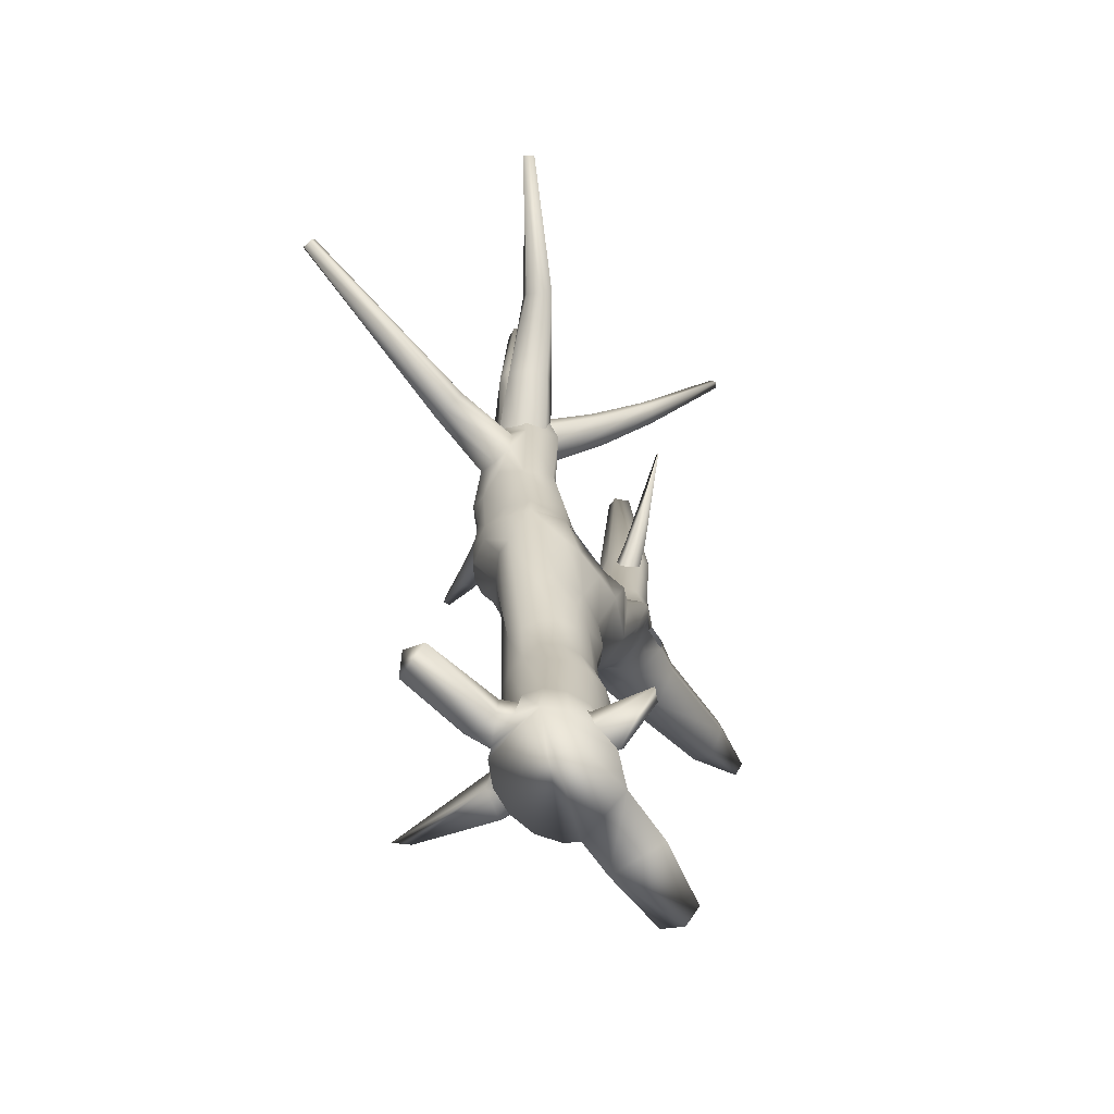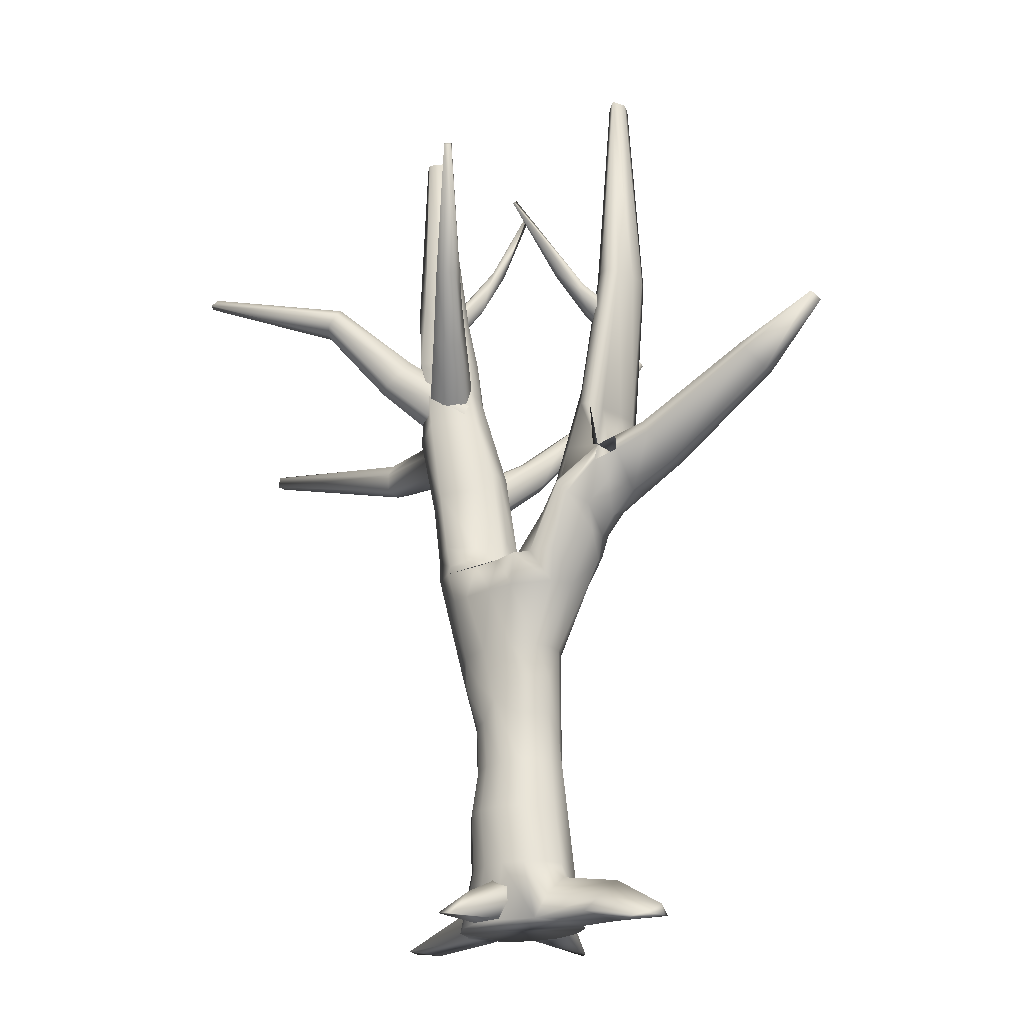
<metadata>
{"format":"obj","ext":"obj","renderer":"f3d","projection":"perspective","resolution":1024,"background":"white","views":[{"elev":-68.0,"azim":123.5,"up":"+Y"},{"elev":-22.5,"azim":-145.3,"up":"+Y"}]}
</metadata>
<code>
v 14.72 193.1 -2.777
v 14.56 21.4 1.487
v 13.06 21.4 -4.242
v 13.13 39.64 -4.68
v 8.797 21.4 -8.98
v 9.139 39.64 -9.779
v 2.521 21.4 -11.91
v 3.26 39.64 -12.93
v -4.685 21.4 -12.52
v -3.49 39.64 -13.59
v -11.58 21.4 -10.71
v -9.946 39.64 -11.64
v -16.96 21.4 -6.793
v -14.99 39.64 -7.424
v -19.91 21.4 -1.442
v -17.75 39.64 -1.665
v 23.05 197.7 -2.78
v 16.9 194.4 2.14
v -16.96 21.4 9.765
v 20.26 193.2 5.661
v -11.58 21.4 13.68
v 26.28 187.7 7.258
v -4.685 21.4 15.49
v -3.49 39.64 16.56
v 2.521 21.4 14.88
v 97.18 232 -50.66
v 8.797 21.4 11.95
v 95 231.6 -53.88
v 95.06 233.7 -49.91
v 12.62 47.01 7.884
v 14.57 186.6 -7.106
v 8.859 47.14 12.64
v 3.323 47.32 15.59
v 93.11 233.6 -52.52
v -9.116 47.73 14.38
v -12.74 56.14 10.49
v 3.805 227 -34.61
v -15.18 56.32 0.03975
v -12.74 56.14 -4.951
v -8.286 55.83 -8.606
v -2.581 55.42 -10.3
v 3.385 55 -9.724
v 8.579 54.63 -6.992
v 12.11 54.38 -2.572
v 13.95 46.97 2.129
v 12.61 69.45 8.372
v 4.987 225.3 -38.22
v 4.707 70.29 15.52
v -0.6956 70.86 16.09
v 3.703 223.1 -40.35
v 0.537 222.2 -39.66
v -14.75 64.2 5.631
v -14.31 72.08 0.2959
v -12.1 71.84 -4.695
v -8.062 71.41 -8.35
v -2.101 222.5 -37.25
v 4.707 70.29 -9.468
v 9.412 69.79 -6.736
v 12.61 69.45 -2.316
v 3.01 216.1 -26.3
v 0.9697 226.9 -33.38
v 15.45 210.4 -20.12
v 16.28 207.9 -24.14
v 14.64 204.3 -26.9
v -8.655 77.56 13.64
v -12.7 77.9 9.98
v 0.5648 11.09 -23.05
v -15.52 84.11 -1.245
v -13.3 83.97 -6.236
v -9.249 83.71 -9.891
v -0.0697 77.12 -10.81
v 5.978 83.02 -11.01
v 12.68 82.72 -8.277
v 10.14 202.9 -25.78
v 6.288 203.4 -22.35
v 10.3 210.5 -17.39
v 13.01 94.03 10.99
v 6.299 94.16 13.72
v 0.8683 94.32 14.3
v -6.525 94.47 12.61
v -13.66 94.58 8.952
v -15.88 94.65 3.961
v -15.88 94.65 -1.502
v -13.66 94.58 -6.493
v -6.525 94.47 -10.15
v 3.584 94.24 -11.55
v 13.34 211 -18.22
v 13.01 94.03 -8.534
v 17.1 88.23 -3.986
v 13.74 69.33 3.028
v 22.32 113 6.192
v 14.7 113.1 12.54
v 8.678 113.3 16.47
v 0.8514 112.8 17
v -9.75 113.8 14.86
v -22.28 113.9 9.61
v 19.67 178.3 -8.191
v -25.47 114 -2.439
v -22.28 113.9 -9.61
v -9.75 113.8 -14.86
v -0.8733 113.6 -14.76
v 8.678 113.3 -14.16
v 14.7 113.1 -12.54
v 25.98 190.6 -13.01
v 23.95 113 1.487
v -7.29 8.766 -9.556
v 20.33 188.2 -11.07
v -27.38 128.2 13.81
v -31.07 124.2 5.844
v -31.07 124.2 -2.871
v -7.823 7.996 -15.7
v -11.9 123.9 -16.67
v -4.167 123.6 -14.66
v 5.163 123.5 -13.92
v 16.69 123.2 -14.09
v 25.09 124.1 -7.044
v -0.562 17.65 -10.05
v -6.875 14.59 -8.885
v -7.233 12.78 -15.38
v 15.09 189.1 -6.746
v -17.19 123.9 -14.69
v -1.844 15.29 -14.72
v 15.51 195.4 -2.783
v 18.81 200.4 -2.554
v -8.195 123.8 17.75
v -4.159 2.639 -11.15
v 22.72 201.4 -3.82
v -6.382 123.8 -9.35
v -5.471 2.968 -15.76
v 25.67 200.5 -6.1
v 26.01 177.1 -1.958
v 27.36 196.3 -10.55
v -28.83 146 -15.29
v -12.8 258.8 -59.08
v -18.54 139.6 -8.927
v -16.03 141.3 -4.61
v -14.7 258.7 -57.84
v -6.613 126.6 -2.322
v -6.244 126.6 10.92
v -11.81 260.4 -57.44
v -18.88 140.3 17.41
v 29.3 180.2 5.136
v -24.72 137.1 18.35
v -19.39 126.8 18.64
v -30.76 135.3 12.83
v -34.94 130.9 2.324
v -34.35 131.4 -3.036
v -25.45 124.1 -13.14
v 34.36 207 -12.02
v -26.73 147.3 -12.91
v -25.75 147.9 -9.276
v -22.6 150 -4.965
v 5.821 13.99 -9.933
v 4.014 12.28 -13.56
v -0.6259 2.639 -12.03
v 6.54 2.639 -11.36
v -23.64 150 14.53
v -26.13 148.7 17.05
v -35.38 148.2 16.66
v -13.82 260.2 -56.29
v -34.78 2.623 -11.7
v -35.76 139.3 -7.413
v -31.41 142.2 -13.66
v -41.21 158.1 -9.65
v -28.45 160.8 -7.973
v -16.86 147.7 -0.9538
v -18.78 153.5 4.611
v -17.52 147.6 10.36
v -27.62 160.8 13.39
v -41.19 155.8 15.41
v -37.27 141.9 12.32
v -39.37 136.7 1.822
v -42.71 146.7 -5.743
v -39.38 153.2 -9.079
v 4.221 2.968 -13.97
v 32.87 206.3 -15.87
v 33.72 202.1 -19.93
v 25.15 123 10.01
v 0.7542 2.657 -31.6
v 4.827 2.855 -33.3
v -35.13 2.604 6.805
v -39.18 8.238 4.313
v -1.628 123.6 6.739
v 4.278 2.968 19.54
v -1.862 123.6 1.391
v 3.482 124.4 14.86
v 4.054 12.28 18.93
v 0.9677 11.09 32.62
v -41.12 12.99 -2.064
v -38.7 7.516 -8.229
v -7.16 12.78 21.14
v -1.226 123.6 -2.19
v 1.539 123.6 -5.513
v -7.739 7.996 21.59
v -7.447 8.766 12.66
v 20.52 123.2 16.96
v 38.78 197 -21.76
v -21.86 11.54 4.746
v -1.778 15.29 20.39
v -20.84 16.71 -1.599
v 1.298 128 1.373
v 43.77 196.4 -17.21
v 4.999 127.6 -5.53
v 7.39 127.3 -12.54
v 15.79 125.6 -14.1
v 45.84 198.2 -11.5
v 42.46 202.9 -8.994
v 37.12 206.2 -9.533
v 54.02 227.4 -30.17
v -7.057 14.59 11.7
v -0.676 17.65 13.64
v -4.242 2.639 15.1
v 53.55 224.6 -33.19
v -22.44 2.639 7.183
v 5.724 13.99 13.72
v -5.376 2.968 21.76
v -55.37 1.122 3.768
v 55.51 220.2 -34.69
v -56.93 3.61 -2.318
v 27.18 125.6 1.468
v 25.24 134.3 9.86
v 21.37 132.6 16.86
v -57.92 0 -2.672
v 6.502 2.639 15.83
v 1.541 128 6.721
v 58.46 218.3 -31.59
v 3.016 136.7 1.251
v 1.979 127.9 -2.207
v 8.181 132.4 -8.905
v -54.76 0.05011 -9.173
v 17.22 133 -14.2
v 25.34 131.3 -7.133
v -0.6619 2.639 16.53
v 28.45 151.3 8.813
v -18.7 10.77 -7.801
v 25.63 157.5 14.93
v 22.54 148.1 15.05
v 14.04 149.9 16.64
v 11.18 161.6 13.06
v 4.872 2.939 49.28
v 20.98 2.968 4.859
v 6.665 162.2 5.822
v 32.07 11.09 12.73
v 29.9 9.43 17.89
v 18.74 7.996 16.84
v 6.421 162.2 1.063
v 60.17 218.7 -27.56
v 7.096 162 -2.122
v 1.495 2.657 45.08
v 59.17 222.4 -25.6
v 19.67 15.29 10.83
v 18.52 12.78 16.14
v 11.47 155.8 -6.493
v 21.32 153.9 -12.64
v 55.83 226.6 -26.65
v 28.44 151.5 -6.356
v 20.33 12.28 4.859
v 31.33 155.5 1.167
v 27.16 133.7 1.34
v 19.71 2.968 14.68
v -18.09 222.1 56.29
v -16.08 222.2 57.44
v -30.37 222.6 -16.52
v 11.62 182.2 -2.36
v 12.3 182.1 -5.492
v 47.59 2.771 8.79
v -28.57 222.8 -14.87
v 23.39 180.3 -15.9
v 18.27 2.639 1.487
v 16.03 13.99 1.487
v 13.86 2.639 11.31
v 31.82 236 3.381
v 49.05 2.939 15
v -17.07 220.7 59.08
v -31.63 225.8 -12.65
v 43.06 2.657 20.27
v 18.2 223.1 -1.165
v -37.26 218.8 -10.73
v -36.26 216.8 -12.4
v -36.92 209.4 -7.042
v 18.02 223.1 -4.167
v -34.3 209.7 -4.702
v -32.06 218.4 -7.401
v -39.83 214.7 -2.53
v 18.53 223 -6.176
v -37.03 214.6 -1.315
v 24.8 236.8 -8.581
v -47.74 201 1.673
v 29.67 229.2 -11.87
v -43.88 199.4 2.993
v 34.89 228.7 -8.319
v -40.3 200 5.947
v 37.13 235.7 -3.971
v -40.59 204.3 8.651
v 10.46 8.766 13.47
v 32.28 204.2 1.616
v 26.66 186.4 11.58
v 27.35 177.5 11.69
v 11.26 2.639 14.2
v 27.77 205.1 7.474
v 17.68 187.6 8.67
v -42.84 207.7 8.808
v -45.51 208.4 7.944
v 15.22 206.7 0.2838
v 14.84 193.8 1.73
v 13.73 17.65 7.462
v 9.692 14.59 12.77
v -47.52 207.7 6.388
v 14.62 193.8 -2.336
v 14.76 206.7 -4.428
v 15.23 193.7 -5.057
v 15.4 206.6 -6.935
v 16.44 2.639 -5.474
v 21.11 205.9 -11.59
v -48.67 204.9 3.352
v 3.639 2.639 17.76
v 25.77 191.9 -14.1
v 28.56 205 -15.27
v 31.9 191.4 -8.737
v 32.25 176.9 -9.356
v 32.28 204.2 -10.33
v -20.62 247.5 -29.34
v 34.59 179.3 -2.268
v -5.118 2.639 18.51
v 35.89 235.8 -0.1655
v -13.49 2.639 16.31
v -20.04 2.639 11.55
v -16.26 2.639 -11.32
v -5.118 2.639 -15.53
v -21.19 248.7 -28.03
v 3.639 2.639 -14.79
v 11.26 2.639 -11.23
v 52.37 178 7.771
v 52.87 174.3 10.71
v 53.49 169.5 10.83
v 54.72 167.6 6.547
v 34.74 212.8 -4.23
v 15.77 125.5 20.27
v 11.12 121.4 20.18
v 11.78 246.1 11.51
v 55.25 168.5 1.483
v 32.44 291.9 -7.125
v 28.14 292.1 -4.771
v 54.46 174 0.1051
v 53.89 178 2.142
v 52.86 178.9 5.031
v 28.86 292.1 -1.96
v 14.52 248.1 8.813
v -18.97 220.6 57.84
v 31.94 165.5 2.922
v 19.58 241.6 8.999
v 33.35 291.9 -0.8793
v 18.68 240.3 10.95
v 35.15 291.7 -4.465
v 19.27 232.6 8.27
v 9.515 126.7 19.38
v 32.99 166.9 -3.719
v 33.91 174.1 -5.207
v 17.08 133.7 19.37
v 16.91 232.2 6.177
v 21.89 159.2 17.11
v 19.83 148.7 16.93
v 15.91 160.9 16.66
v 33.56 180.7 1.614
v 22.1 196.6 9.697
v 14.91 240.4 6.24
v 32.62 179.6 5.188
v 21.88 236 3.009
v 19.37 235.5 2.001
v 28.98 223.1 2.985
v 33.69 191.3 -2.255
v 25.51 221.4 2.27
v 22.3 221.1 -0.4223
v 118.8 190.2 18.06
v 22.56 224.1 -3.872
v 23.22 229.9 3.267
v 119.3 190.2 14.73
v 8.845 124 19.31
v 117.9 192.8 18.95
v -14.05 120.2 18.04
v -1.3 119.3 14.2
v -4.711 123.7 13.08
v -12.1 123.8 17.94
v 0.9388 120.8 16.32
v 2.799 119.3 18.8
v 24.58 227 -4.899
v -4.738 126.5 5.361
v 26.98 227.8 -4.334
v -1.858 123.6 -5.261
v 23.08 158.1 10.55
v 21.39 162.3 6.101
v 28.78 227.6 -2.824
v -119.1 194.9 4.018
v 117.6 194.7 16.92
v 118.4 193.6 14.5
v 31.91 174.4 8.837
v -117.5 197 0.3378
v -46.15 293.7 5.973
v -42.74 293.6 4.709
v 29.82 226 0.5289
v -41.6 293.6 1.302
v 4.643 271.1 17.48
v -45.33 293.6 -2.419
v 18.45 163.3 3.82
v 26.57 168.5 13.16
v -47.51 293.6 2.091
v 31.02 168.2 8.711
v -41.19 159 8.624
v -45 171.8 6.708
v 5.149 271.8 16.05
v -41.19 158.3 -1.729
v 14.54 162.3 2.554
v 0.7152 187.2 38.22
v -93.42 183 -4.434
v -95.12 180.6 -4.092
v -98.71 175.1 2.414
v -97.54 176.8 8.807
v -94.24 181.8 10.82
v -0.5691 185 40.35
v -3.735 184.1 39.66
v -44.45 171.9 0.08404
v -41.53 172.8 -6.634
v -38.56 173.9 -10.12
v -33.92 175.5 -8.401
v -29.98 184 -1.783
v -29.24 184.3 3.678
v -30.62 183.9 8.948
v -34.77 182.5 12.3
v -41.29 174.9 14.96
v -50.91 222.5 5.178
v -117.5 197 5.958
v 11.24 157.3 2.784
v -6.373 184.4 37.25
v -56.83 163 -7.04
v -0.4677 188.8 34.61
v -3.303 188.7 33.38
v 11.18 172.3 20.12
v 12.01 169.8 24.14
v 10.37 166.2 26.9
v -58.74 159.5 -6.574
v -50.47 222.6 -0.02265
v -48.07 222.9 -5.289
v -45.61 223.4 -8.015
v -41.8 223.9 -6.653
v -37.21 223.9 -1.539
v -36.57 224 2.982
v -37.75 223.8 7.34
v -41.32 223.1 10.11
v -47.6 224.2 11.69
v -47.8 159.9 -9.19
v 5.869 164.8 25.78
v -47.8 155.1 -8.618
v -62.71 151.6 2.261
v -47.43 144.4 2.093
v -47.43 147.7 12.59
v -47.8 157.6 15.87
v 2.016 165.3 22.35
v -56.46 163.7 8.058
v -1.262 177.9 26.3
v 9.068 172.9 18.22
v 6.025 172.4 17.39
v 21.71 152.4 13.01
v 16.06 150.1 11.07
v -61.39 154 10.94
v 10.82 151 6.747
v -57.75 161.3 13.66
g dtree1
f 45 2 3 4
f 4 3 5 6
f 6 5 7 8
f 8 7 9 10
f 10 9 11 12
f 12 11 13 14
f 14 13 15 16
f 16 15 198 52
f 52 198 19 36
f 36 19 21 35
f 35 21 23 24
f 24 23 25 33
f 33 25 27 32
f 32 27 306 30
f 30 306 2 45
f 435 262 413
f 413 262 274 419
f 33 49 24
f 24 49 35
f 419 274 420
f 420 274 349 433
f 52 38 16
f 16 38 39 14
f 14 39 40 12
f 12 40 41 10
f 10 41 42 8
f 8 42 43 6
f 6 43 44 4
f 4 44 45
f 433 349 261 459
f 30 46 77 32
f 32 77 48 33
f 33 48 49
f 49 65 35
f 35 65 66 36
f 36 66 52
f 52 53 38
f 38 53 54 39
f 39 54 55 40
f 40 55 71 41
f 41 71 57 42
f 42 57 58 43
f 43 58 59 44
f 44 59 90 45
f 45 90 46 30
f 459 261 436
f 77 78 48
f 48 78 79 49
f 49 79 65
f 436 261 262 435
f 66 82 52
f 52 82 68 53
f 53 68 69 54
f 54 69 70 55
f 55 70 71
f 71 72 57
f 57 72 73 58
f 58 73 89 59
f 59 89 90
f 460 435 437
f 437 435 413 438
f 438 413 419 439
f 439 419 420 451
f 79 80 65
f 65 80 81 66
f 66 81 82
f 82 83 68
f 68 83 84 69
f 69 84 85 70
f 70 85 86 71
f 71 86 72
f 72 86 88 73
f 73 88 89
f 451 420 433 457
f 129 179 180 175
f 46 91 92 77
f 77 92 93 78
f 78 93 94 79
f 79 94 95 80
f 80 95 96 81
f 81 96 109 82
f 82 109 98 83
f 83 98 99 84
f 84 99 100 85
f 85 100 101 86
f 86 101 102
f 86 102 103 88
f 88 103 116 89
f 89 116 105 90
f 90 105 91 46
f 91 178 196 92
f 96 108 109
f 109 110 98
f 98 110 148 99
f 100 112 113 101
f 101 113 114 102
f 102 114 115 103
f 103 115 116
f 116 220 105
f 105 220 178 91
f 99 148 121 112 100
f 175 180 154
f 154 180 67
f 67 180 179 119
f 119 179 111
f 457 433 459
f 185 128 138
f 459 436 461
f 461 436 435 460
f 121 133 150
f 121 150 135 128
f 128 135 136 138
f 136 166 138
f 139 168 141 125
f 404 460 437 391
f 125 141 143 144
f 144 143 145 108
f 108 145 146 109
f 109 146 147 110
f 110 147 148
f 148 133 121
f 391 437 438 390
f 150 151 135
f 135 151 152 136
f 136 152 166
f 390 438 439 462
f 462 439 451 463
f 168 157 141
f 141 157 158
f 141 158 159 143
f 143 159 171 145
f 145 171 172 146
f 146 172 162 147
f 147 162 163 148
f 148 163 133
f 133 164 150
f 150 164 151
f 151 164 165 152
f 152 165 166
f 111 179 129
f 463 451 457 465
f 168 169 157
f 157 169 170 158
f 158 170 159
f 159 170 171
f 465 457 459 432
f 172 173 162
f 162 173 174 163
f 163 174 164 133
f 432 459 461 412
f 116 115 205
f 154 67 122
f 115 114 205
f 412 461 460 404
f 122 67 119
f 274 262 261 349
f 250 29 255
f 247 26 29 250
f 226 28 26 247
f 111 129 126 106
f 193 192 203
f 114 193 203
f 119 111 106 118
f 186 356 225 183
f 154 122 117 153
f 218 28 226
f 183 225 201 185
f 185 201 228 192
f 192 228 203
f 203 204 114
f 114 204 205
f 122 119 118 117
f 129 155 126
f 175 154 153 156
f 178 222 196
f 213 34 28 218
f 209 34 213
f 255 29 34 209
f 225 227 201
f 201 227 228
f 228 229 203
f 203 229 204
f 204 229 231 205
f 205 231 232 116
f 116 232 220
f 208 255 149
f 178 221 222
f 129 175 156 155
f 207 250 255 208
f 206 247 250 207
f 202 226 247 206
f 197 218 226 202
f 184 240 249 216
f 187 240 184
f 177 213 218 197
f 176 209 213 177
f 232 259 220
f 220 259 221 178
f 234 236 237
f 238 239 242
f 149 255 209 176
f 20 208 149 17
f 22 207 208 20
f 142 206 207 22
f 188 240 187
f 131 202 206 142
f 97 197 202 131
f 31 177 197 97
f 256 258 259
f 191 249 240 188
f 239 301 305 242
f 1 176 177 31
f 242 305 264 246
f 246 264 265 248
f 248 265 253
f 17 149 176 1
f 253 265 268 254
f 1 18 17
f 194 249 191
f 216 249 194
f 18 20 17
f 29 26 28
f 199 188 187
f 191 188 199
f 34 29 28
f 47 140 37
f 195 212 216 194
f 210 195 194 191
f 215 211 199 187
f 367 296 297 298
f 296 300 297
f 211 210 191 199
f 212 233 216
f 50 134 140 47
f 301 304 305
f 51 134 50
f 56 137 134 51
f 305 309 264
f 305 304 310 309
f 264 309 311 265
f 309 310 312 311
f 60 160 137 56
f 311 312 314
f 224 215 187 184
f 233 224 184 216
f 265 311 317 268
f 311 314 318 317
f 268 317 319 320
f 317 318 321 319
f 320 319 371 323
f 319 321 337 371
f 221 234 237 222
f 356 238 242
f 356 242 225
f 61 160 60
f 225 242 246 227
f 227 246 248 228
f 228 248 253 229
f 37 140 160 61
f 229 253 254 231
f 231 254 256 232
f 232 256 259
f 259 234 221
f 296 325 272 300
f 62 37 87
f 301 376 304
f 63 47 37 62
f 304 376 277
f 64 50 47 63
f 74 51 50 64
f 75 56 51 74
f 304 277 281 310
f 60 56 75
f 310 281 285 312
f 76 61 60
f 312 285 287 314
f 87 37 61 76
f 130 62 87 127
f 275 330 278
f 314 287 289 318
f 132 63 62 130
f 318 289 291 321
f 104 64 63 132
f 321 291 337
f 291 293 337
f 337 325 296
f 337 293 325
f 92 196 338 339 93
f 342 343 347 352 354
f 107 74 64 104
f 278 330 322 279
f 378 356 186
f 196 222 359 338
f 120 75 74 107
f 123 60 75 120
f 279 322 263
f 237 236 361 362
f 363 239 238
f 365 301 239 363
f 124 76 60 123
f 263 322 267
f 127 87 76 124
f 267 322 330 283
f 386 369 368 388
f 137 160 140 134
f 222 237 362 359
f 375 366 369 386
f 373 360 366 375
f 283 330 275
f 376 301 365
f 372 355 360 373
f 181 223 230 161
f 338 359 356
f 181 217 223
f 370 353 355 372
f 356 359 362 238
f 238 362 361 363
f 363 361 297 365
f 182 217 181
f 365 297 300
f 365 300 272 376
f 189 219 217 182
f 338 356 378 339
f 94 380 95
f 95 380 144 108 96
f 381 183 382 125 383
f 383 125 144
f 183 381 384 186
f 385 378 186 384
f 93 339 378 385 94
f 380 94 381 383
f 144 380 383
f 384 381 94 385
f 190 230 219 189
f 183 185 387
f 185 138 387
f 161 230 190
f 382 139 125
f 400 351 353 370
f 382 387 139
f 382 183 387
f 387 167 168 139
f 138 166 167 387
f 328 181 161
f 284 275 278
f 214 181 328
f 115 114 113 389 193
f 389 192 193
f 113 112 121 128 185 389
f 185 192 389
f 393 431 397
f 398 399 401 403 406
f 408 409 421 411
f 411 421 422 174
f 174 422 423 164
f 164 423 424 165
f 165 424 425 166
f 166 425 426 167
f 167 426 427 168
f 168 427 428 169
f 169 428 429 170
f 170 429 409 408
f 279 263 280
f 280 263 267 282
f 282 267 283
f 392 368 351 400
f 198 182 181 214
f 200 189 182 198
f 235 190 189 200
f 328 161 190 235
f 388 368 392
f 283 275 286
f 409 430 441 421
f 421 441 442 422
f 422 442 443 423
f 423 443 444 424
f 424 444 445 425
f 425 445 446 426
f 426 446 447 427
f 427 447 448 428
f 428 448 449 429
f 429 449 430 409
f 369 348 368
f 366 348 369
f 360 340 366
f 286 275 284
f 303 284 308
f 308 284 278 315
f 315 278 279 288
f 288 279 280 290
f 290 280 282 292
f 313 269 271 299 316 324 326 327 214 328 329 331 332
f 411 164 450
f 174 173 452
f 173 172 454 452
f 172 171 455 454
f 171 170 456 455
f 170 408 456
f 408 411 450
f 408 458 466 456
f 456 466 464 455
f 455 464 453 454
f 454 453 440 452
f 11 328 235 13
f 452 440 434 450
f 292 282 283 294
f 450 434 458 408
f 294 283 286 302
f 302 286 284 303
f 198 214 327 19
f 219 223 217
f 15 200 198
f 230 223 219
f 13 235 200 15
f 348 410 351
f 458 431 418 466
f 466 418 417 464
f 464 417 416 453
f 453 416 415 440
f 355 340 360
f 440 415 414 434
f 351 410 402 353
f 434 414 431 458
f 241 266 276 260
f 418 431 393 417
f 417 393 416
f 416 393 397 415
f 353 402 340
f 415 397 414
f 243 273 266
f 414 397 431
f 430 406 441
f 441 406 403 442
f 442 403 443
f 443 403 444
f 444 403 401 445
f 445 401 446
f 446 401 399 447
f 447 399 448
f 448 399 398 449
f 449 398 406 430
f 272 352 347 376
f 244 276 273 243
f 340 402 410 366
f 376 347 277
f 277 347 281
f 347 343 281
f 281 343 285
f 366 410 348
f 285 343 287
f 287 343 342 289
f 289 342 354 291
f 291 354 293
f 293 354 325
f 325 354 352 272
f 245 276 244
f 234 407 405 236
f 256 320 357 258
f 407 396 298 405
f 396 367 298
f 254 268 320 256
f 320 358 357
f 320 323 358
f 236 405 298 297 361
f 260 276 245
f 353 340 355
f 377 395 394 374
f 394 379 374
f 337 296 371
f 323 371 364
f 371 296 367 364
f 259 258 234
f 258 357 350
f 350 407 234 258
f 257 266 241
f 251 243 266 257
f 252 244 243 251
f 245 244 252
f 295 271 260 245
f 307 295 245 252
f 368 348 351
f 270 306 251 257
f 364 346 345 323
f 323 345 344 358
f 358 344 341 357
f 357 341 336 350
f 350 336 335 407
f 407 335 334 396
f 396 334 333 367
f 367 333 346 364
f 306 307 252 251
f 269 270 257 241
f 271 269 241 260
f 273 276 266
f 306 270 2
f 2 270 269 313 3
f 295 299 271
f 25 316 299 295 307 27
f 346 394 395 345
f 345 395 344
f 344 395 377 341
f 341 377 374 336
f 336 374 335
f 335 374 379 334
f 334 379 394 333
f 333 394 346
f 5 332 331 7
f 7 331 329 9
f 9 329 328 11
f 19 327 326 21
f 21 326 324 23
f 23 324 316 25
f 3 313 332 5
f 27 307 306

</code>
